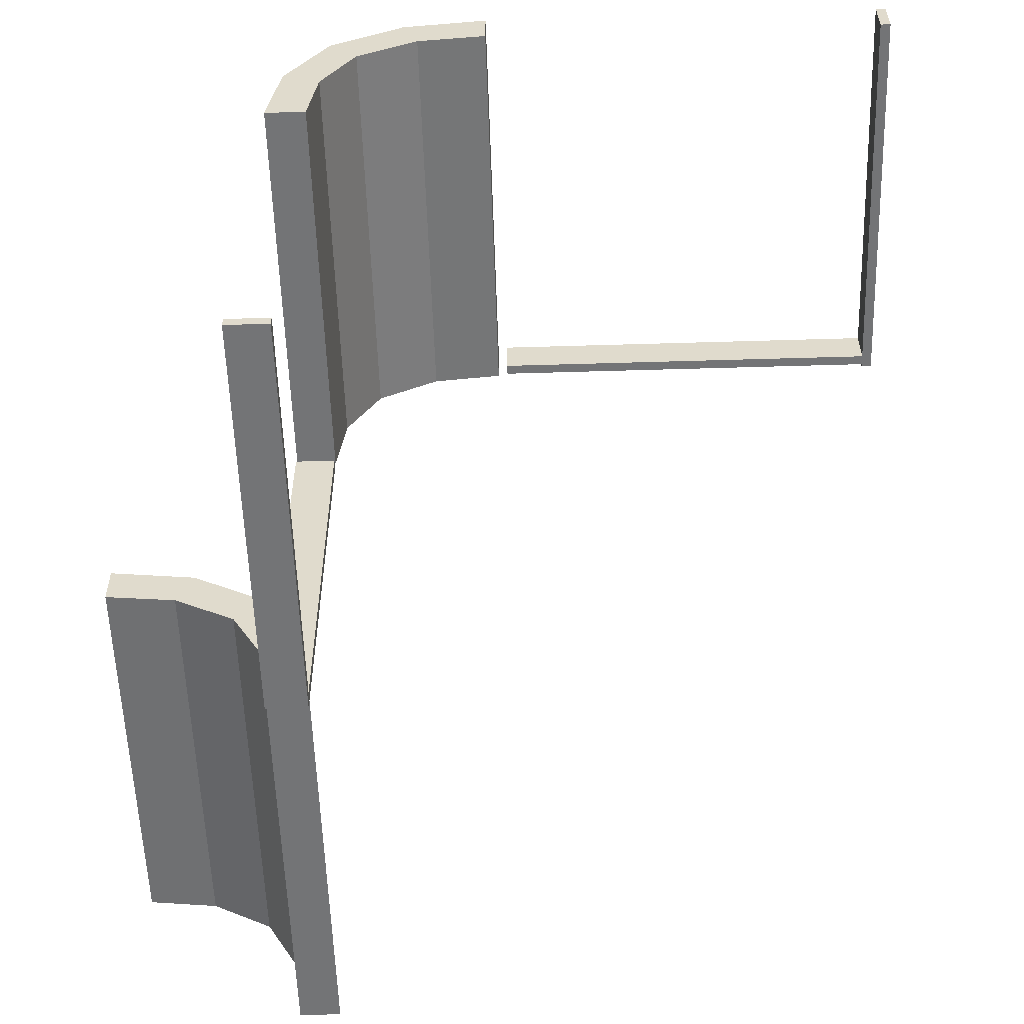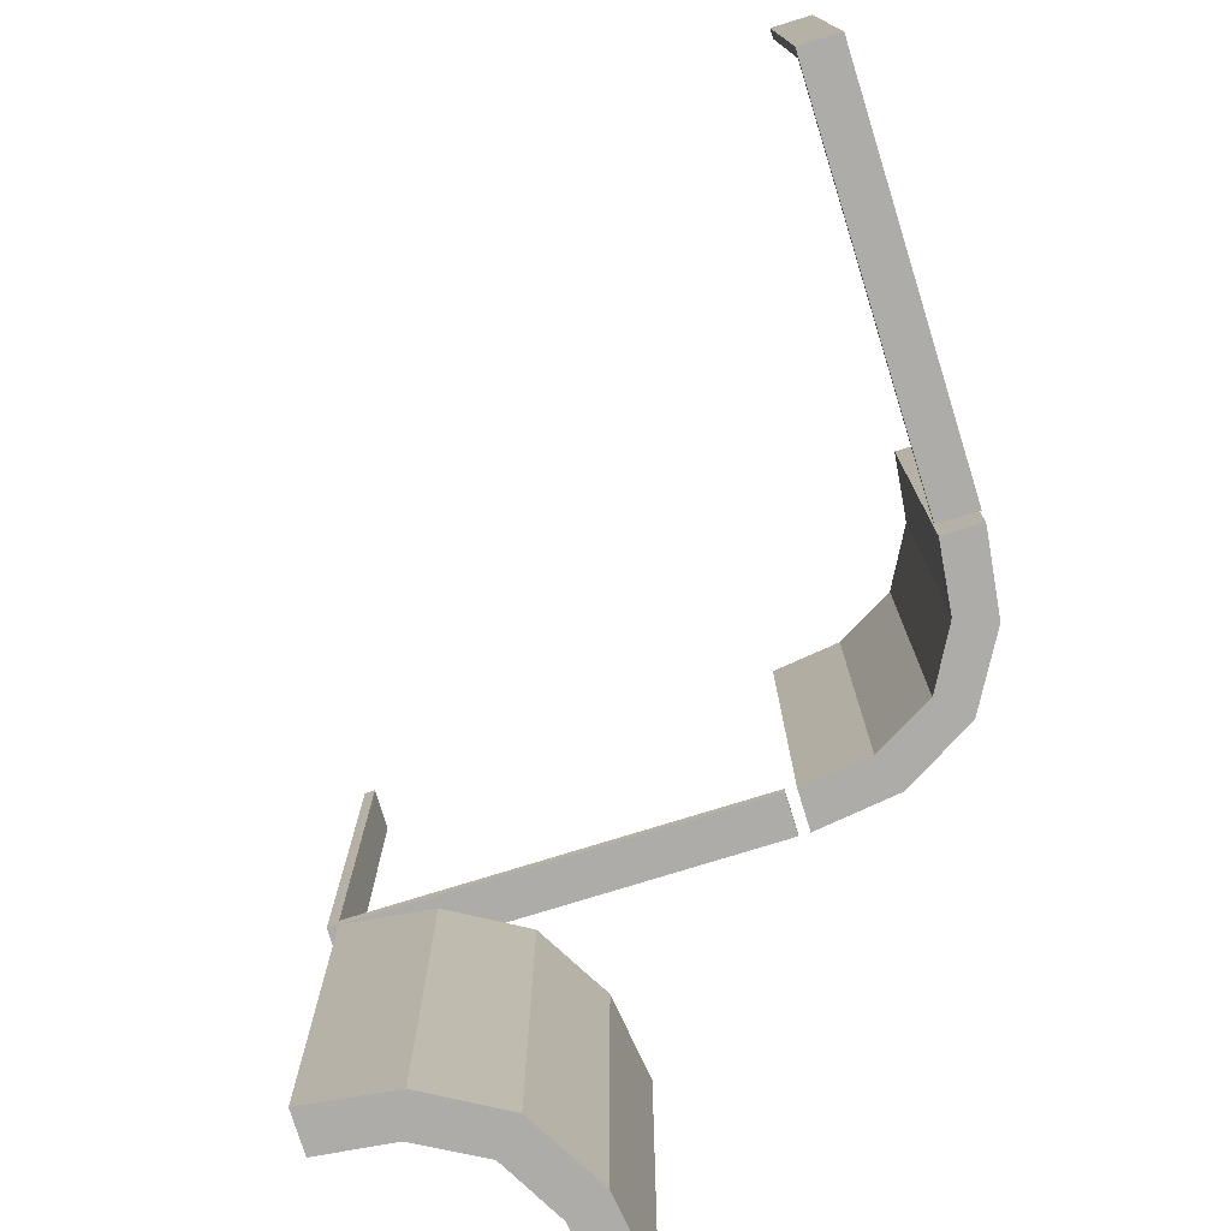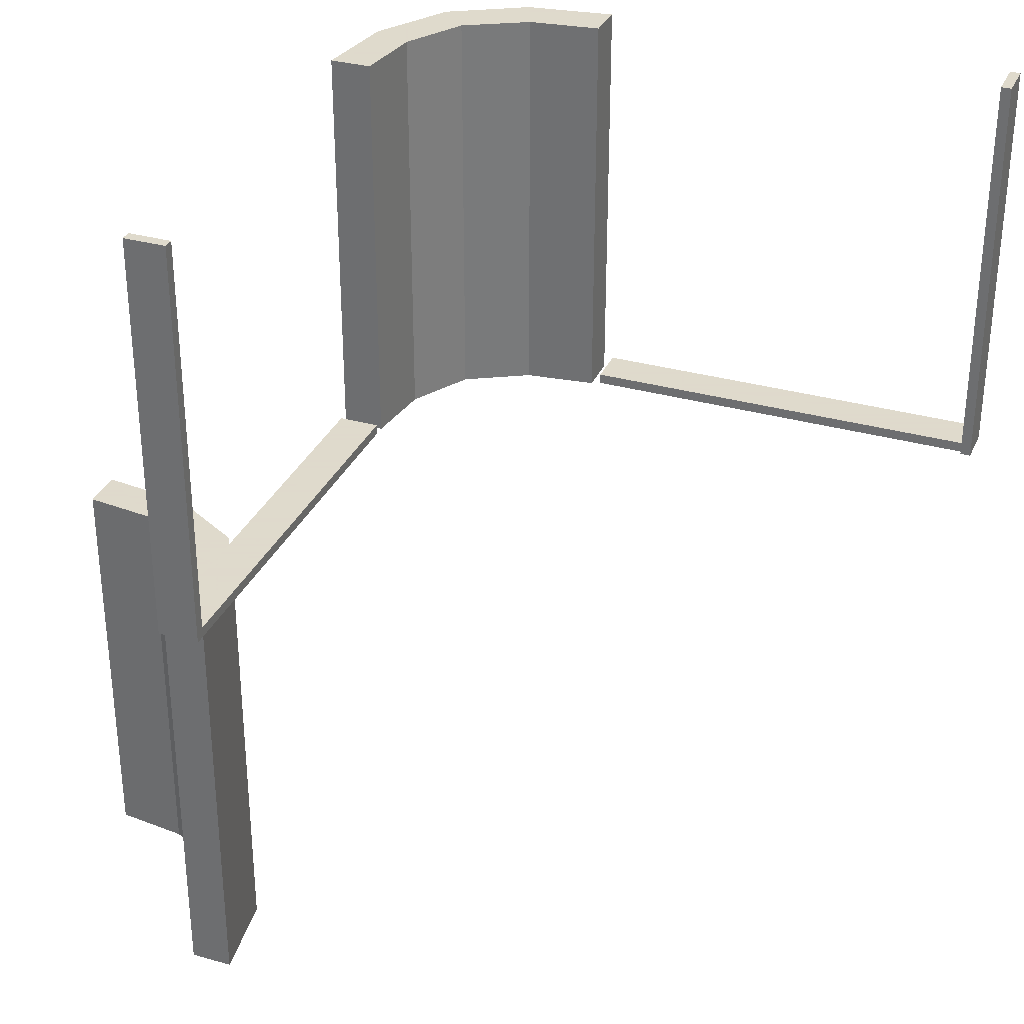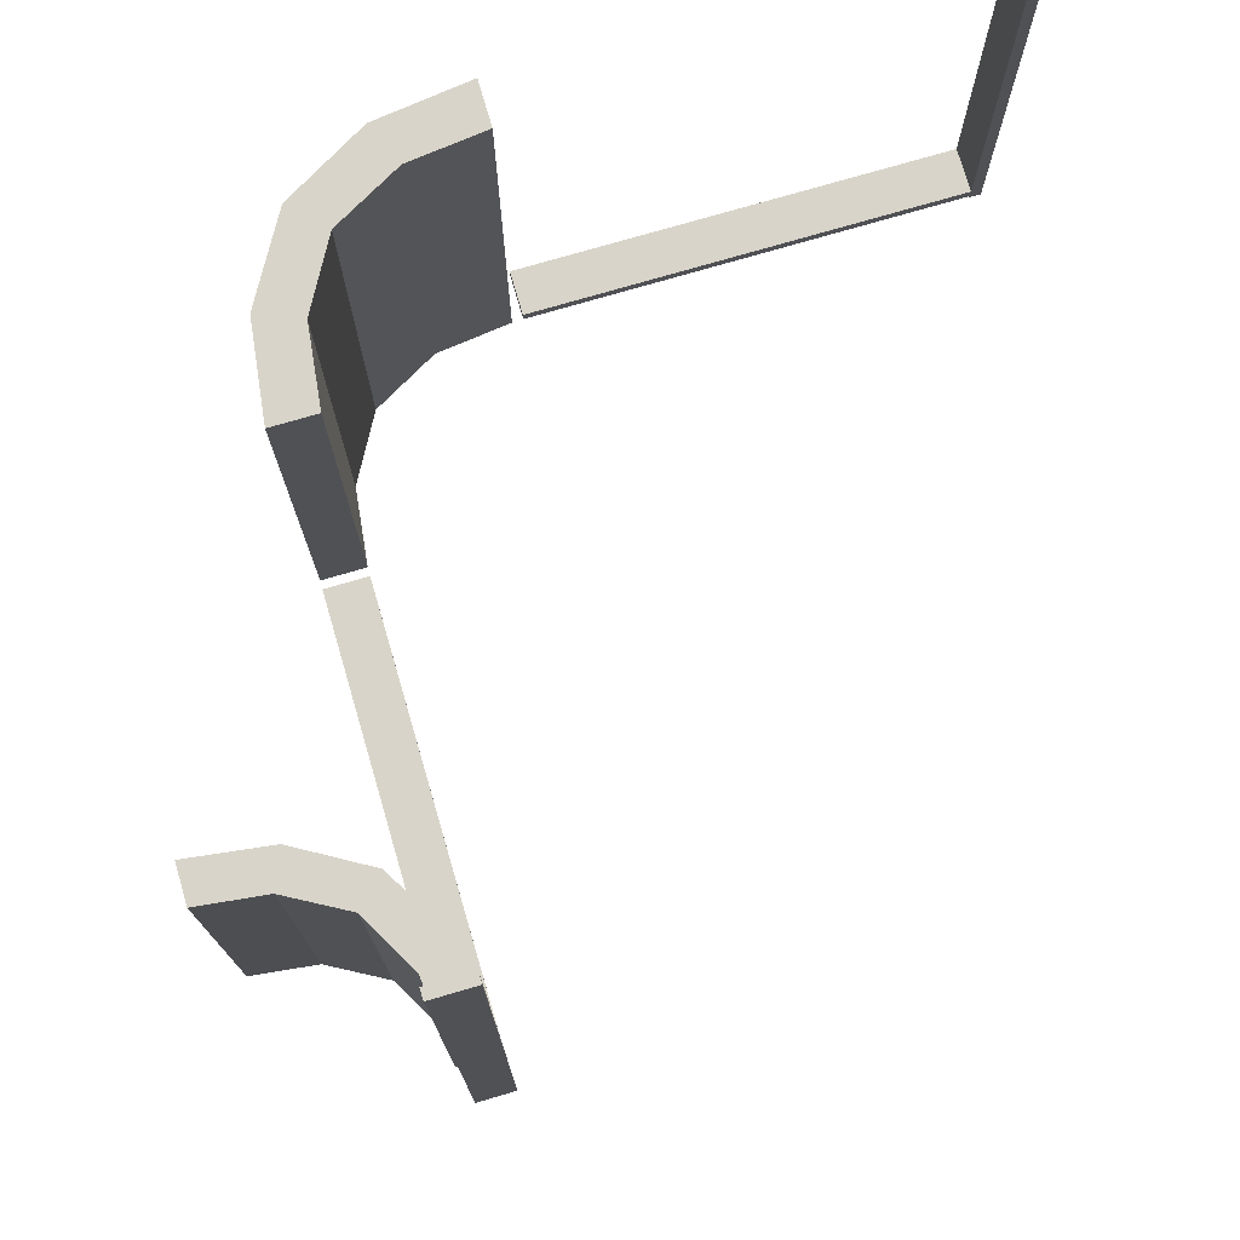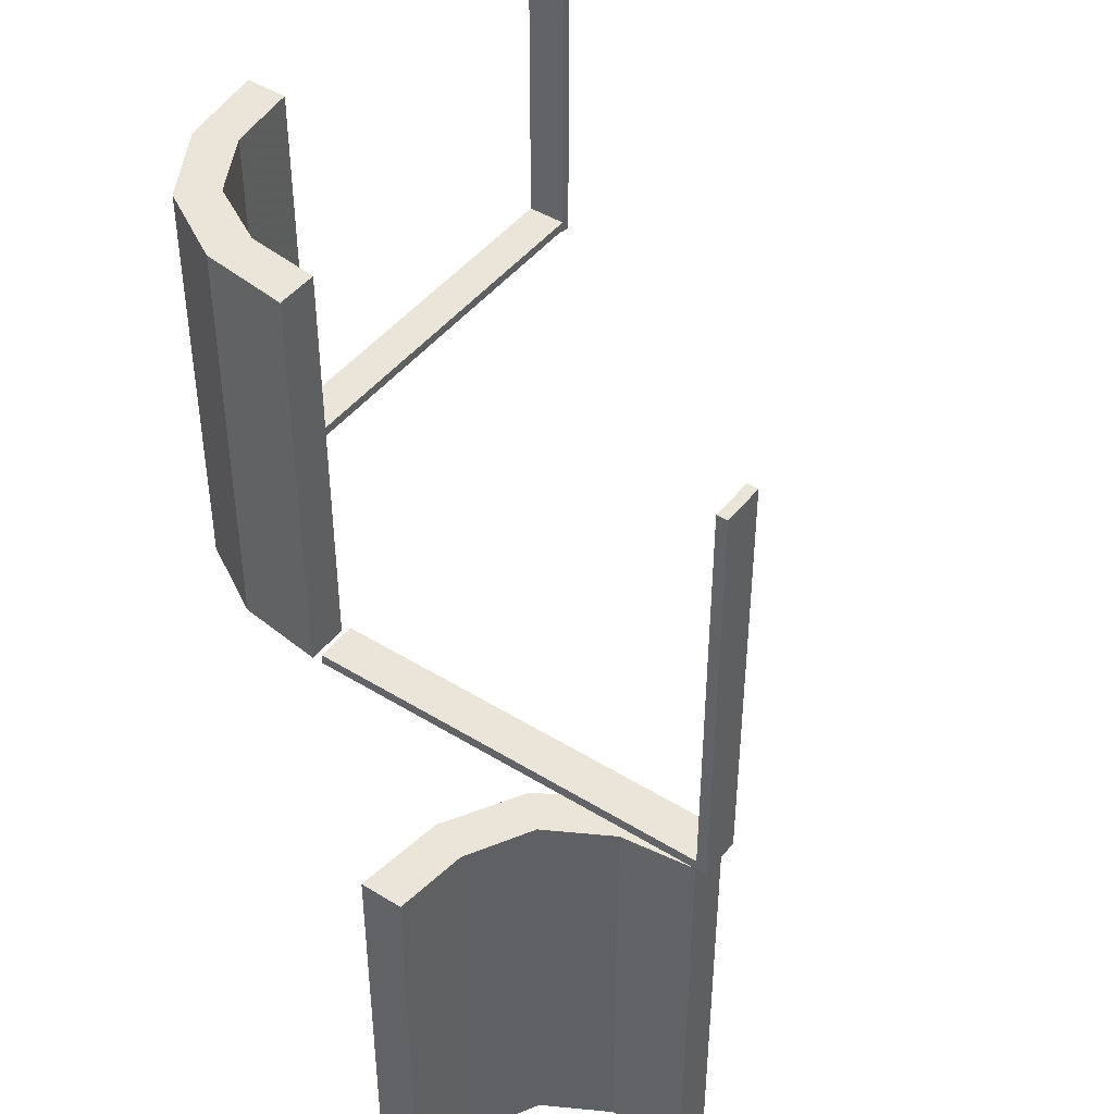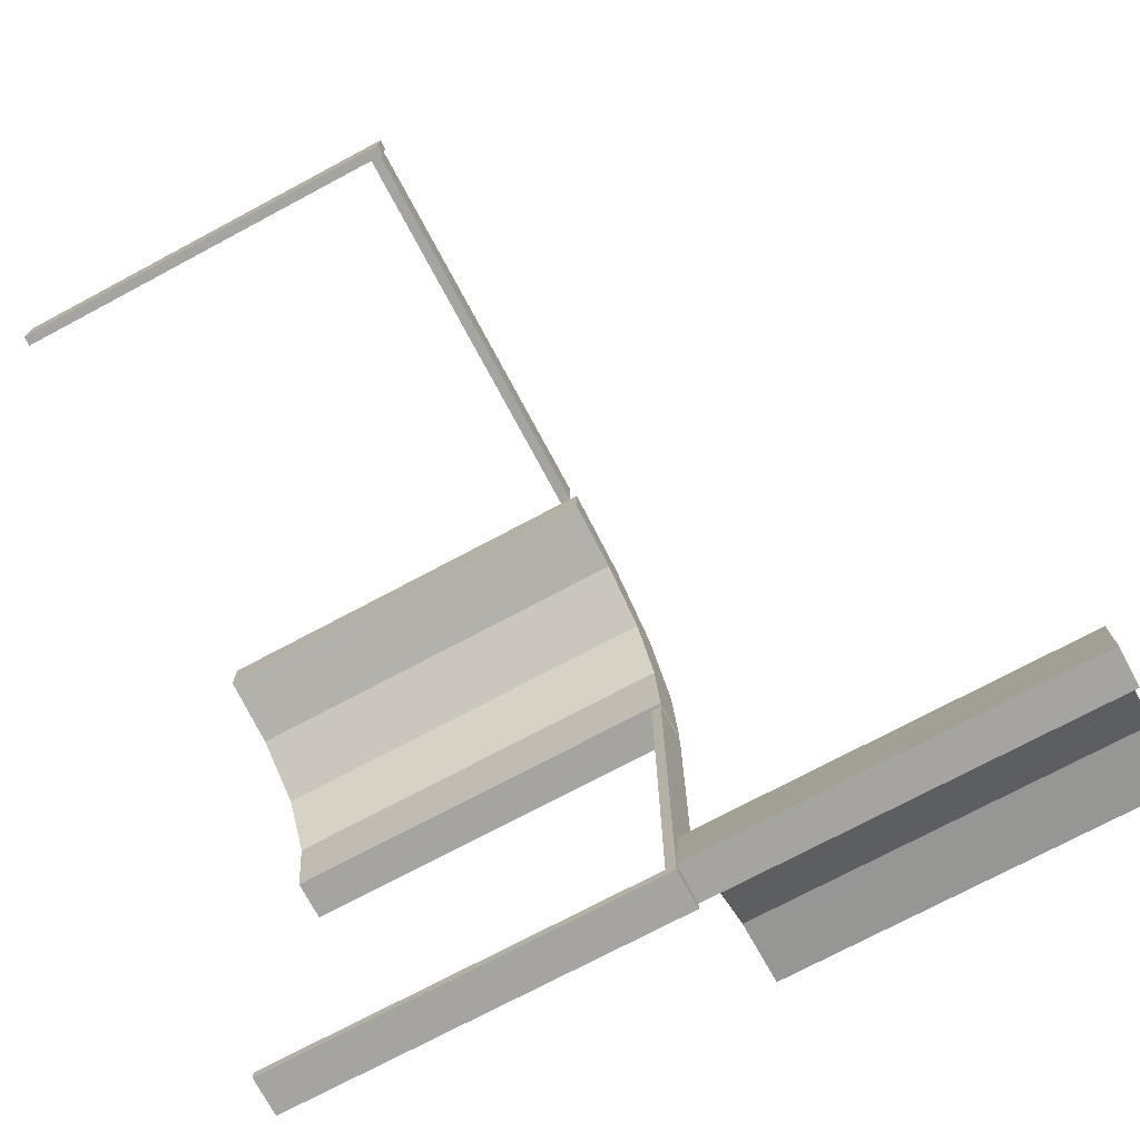
<metadata>
{"format":"obj","ext":"obj","renderer":"f3d","projection":"perspective","resolution":1024,"background":"white","views":[{"elev":-56.1,"azim":1.8,"up":"+Y"},{"elev":-77.0,"azim":107.2,"up":"+Z"},{"elev":32.4,"azim":21.4,"up":"+Z"},{"elev":75.6,"azim":-16.3,"up":"+Z"},{"elev":45.0,"azim":-54.3,"up":"+Z"},{"elev":-73.5,"azim":118.1,"up":"+Y"}]}
</metadata>
<code>
v 0 0.225 0.01589
v 0 0.225 0.003388
v 0 0.275 0.01589
v 0 0.275 0.003388
v -0.261 0.1182 0
v -0.261 0.1182 0.5
v -0.275 -0.4868 0
v -0.275 -0.4868 -0.5
v -0.275 0 0
v -0.275 0 0.0125
v -0.275 -0.4875 0
v -0.275 -0.4875 0.5
v -0.275 -0.5 0
v -0.275 -0.5 0.5
v -0.275 -0.5 0.0125
v -0.275 0.01322 0
v -0.275 0.01322 0.5
v -0.2082 0.209 0
v -0.2082 0.209 0.25
v -0.2082 0.209 0.5
v -0.2918 -0.291 0
v -0.2918 -0.291 -0.5
v -0.2918 -0.291 -0.25
v -0.225 -0.4868 0
v -0.225 -0.4868 -0.5
v -0.225 0 0
v -0.225 0 0.0125
v -0.225 -0.4875 0
v -0.225 -0.4875 0.5
v -0.225 -0.5 0
v -0.225 -0.5 0.5
v -0.225 -0.5 0.0125
v -0.225 0.01322 0
v -0.225 0.01322 0.5
v -0.239 -0.3818 0
v -0.239 -0.3818 -0.5
v 0.5 0.225 0
v 0.5 0.225 0.01589
v 0.5 0.225 0.003388
v 0.5 0.225 0.5
v 0.5 0.275 0
v 0.5 0.275 0.01589
v 0.5 0.275 0.003388
v 0.5 0.275 0.5
v -0.09804 0.2154 0
v -0.09804 0.2154 0.5
v -0.01215 0.2257 0
v -0.01215 0.2257 0.5
v -0.01215 0.2757 0
v -0.01215 0.2757 0.5
v -0.2855 -0.4005 0
v -0.2855 -0.4005 -0.5
v 0.4875 0.225 0
v 0.4875 0.225 0.5
v 0.4875 0.275 0
v 0.4875 0.275 0.5
v -0.1729 0.1737 0
v -0.1729 0.1737 0.25
v -0.1729 0.1737 0.5
v -0.3826 -0.2383 0
v -0.3826 -0.2383 -0.5
v -0.1174 0.2617 0
v -0.1174 0.2617 0.5
v -0.3271 -0.3263 0
v -0.3271 -0.3263 -0.5
v -0.3271 -0.3263 -0.25
v -0.2145 0.09953 0
v -0.2145 0.09953 0.5
v -0.4879 -0.2743 0
v -0.4879 -0.2743 -0.5
v -0.4879 -0.2243 0
v -0.4879 -0.2243 -0.5
v -0.402 -0.2846 0
v -0.402 -0.2846 -0.5
f 73 60 71
f 71 69 73
f 60 73 64
f 64 21 60
f 64 51 35
f 7 24 51
f 35 51 24
f 21 64 35
f 60 21 23
f 61 23 22
f 71 60 61
f 23 61 60
f 25 36 35
f 35 36 23
f 23 36 22
f 21 35 23
f 8 25 24
f 51 64 66
f 52 66 65
f 7 51 52
f 66 52 51
f 70 74 73
f 73 74 66
f 66 74 65
f 64 73 66
f 72 70 69
f 74 72 61
f 72 74 70
f 61 65 74
f 65 61 22
f 65 36 52
f 8 52 25
f 36 25 52
f 22 36 65
f 71 61 72
f 25 35 24
f 8 24 7
f 7 52 8
f 70 73 69
f 72 69 71
f 10 27 32
f 30 13 15
f 26 30 32
f 9 26 27
f 13 9 10
f 9 13 30
f 10 32 15
f 30 15 32
f 26 32 27
f 9 27 10
f 13 10 15
f 9 30 26
f 14 31 30
f 28 11 13
f 29 28 30
f 12 29 31
f 11 12 14
f 12 11 28
f 14 30 13
f 28 13 30
f 29 30 31
f 12 31 14
f 11 14 13
f 12 28 29
f 46 63 50
f 50 48 46
f 63 46 59
f 59 20 63
f 59 68 6
f 34 17 68
f 6 68 17
f 20 59 6
f 63 20 19
f 62 19 18
f 50 63 62
f 19 62 63
f 16 5 6
f 6 5 19
f 19 5 18
f 20 6 19
f 33 16 17
f 68 59 58
f 67 58 57
f 34 68 67
f 58 67 68
f 47 45 46
f 46 45 58
f 58 45 57
f 59 46 58
f 49 47 48
f 45 49 62
f 49 45 47
f 62 57 45
f 57 62 18
f 57 5 67
f 33 67 16
f 5 16 67
f 18 5 57
f 50 62 49
f 16 6 17
f 33 17 34
f 34 67 33
f 47 46 48
f 49 48 50
f 39 43 42
f 3 42 43
f 1 38 42
f 2 39 38
f 4 43 39
f 2 1 3
f 39 42 38
f 3 43 4
f 1 42 3
f 2 38 1
f 4 39 2
f 2 3 4
f 40 44 56
f 55 56 44
f 53 54 56
f 37 40 54
f 41 44 40
f 37 53 55
f 40 56 54
f 55 44 41
f 53 56 55
f 37 54 53
f 41 40 37
f 37 55 41

</code>
